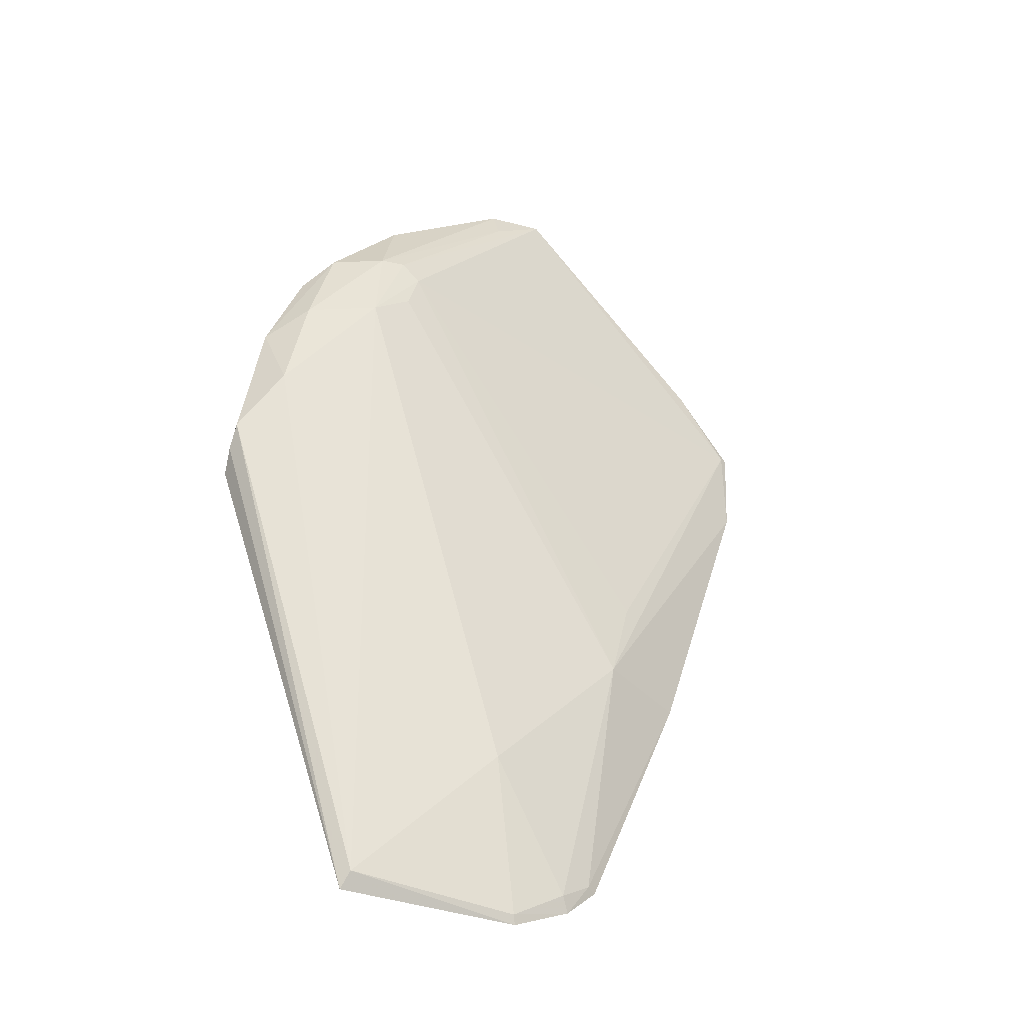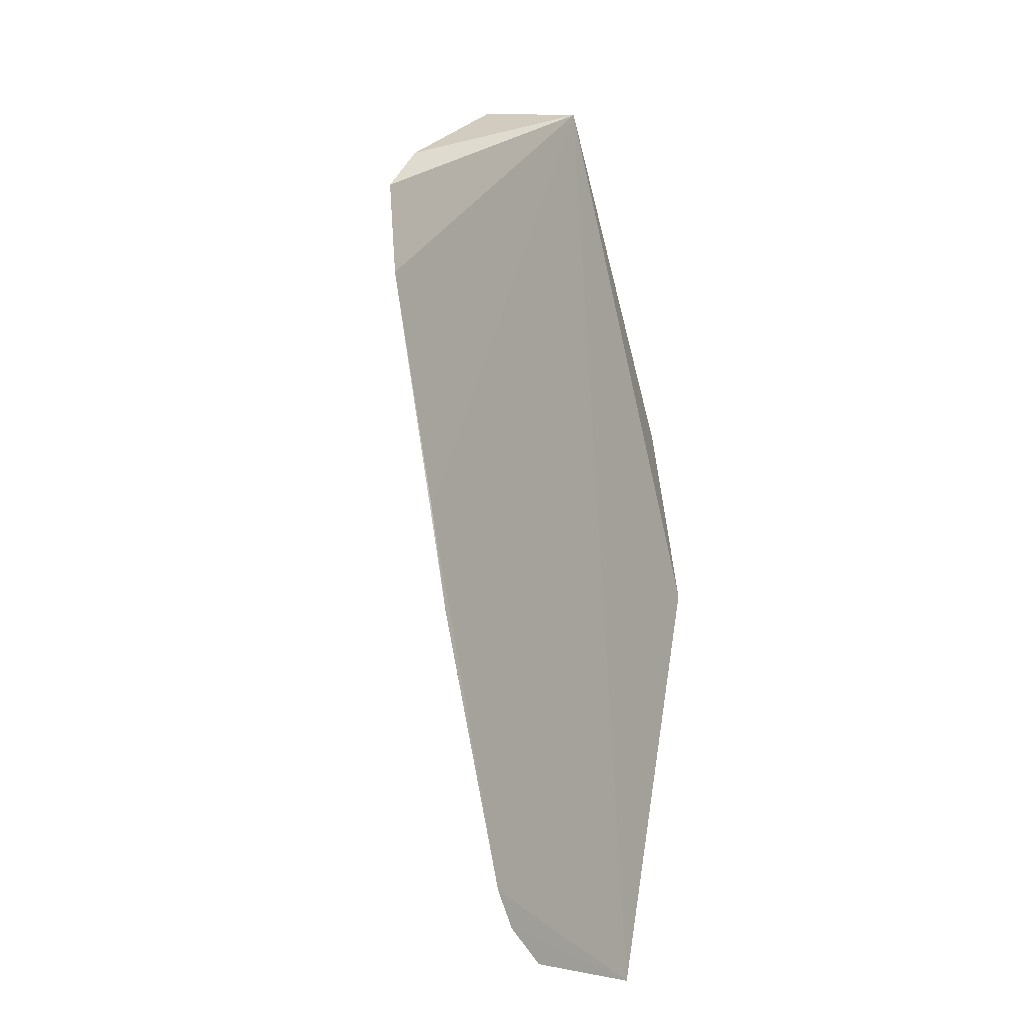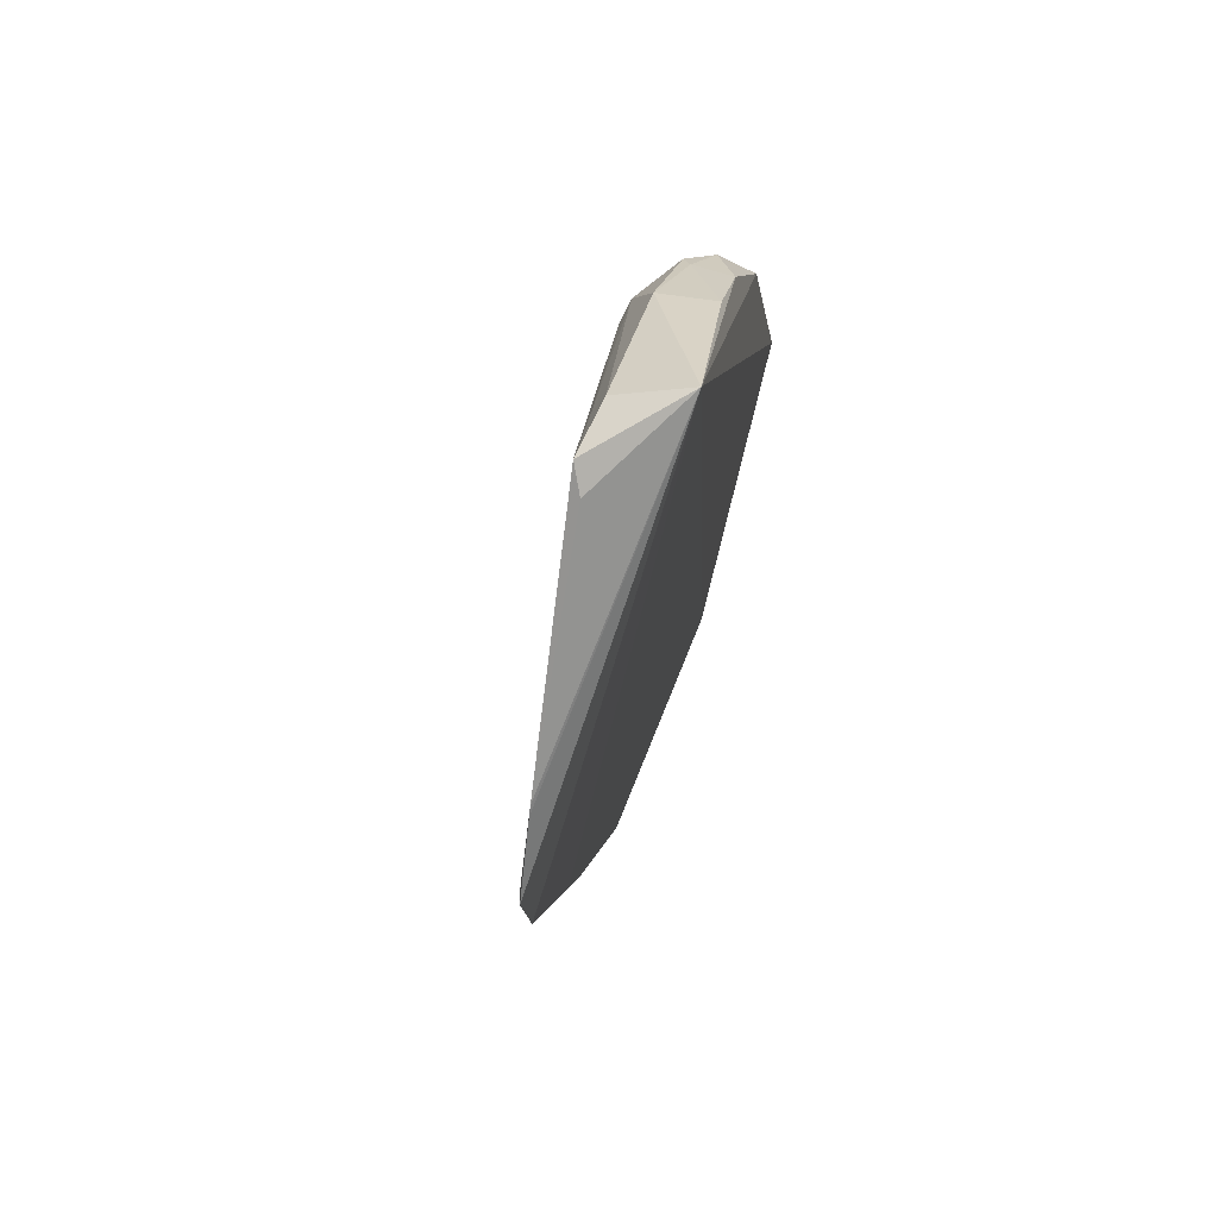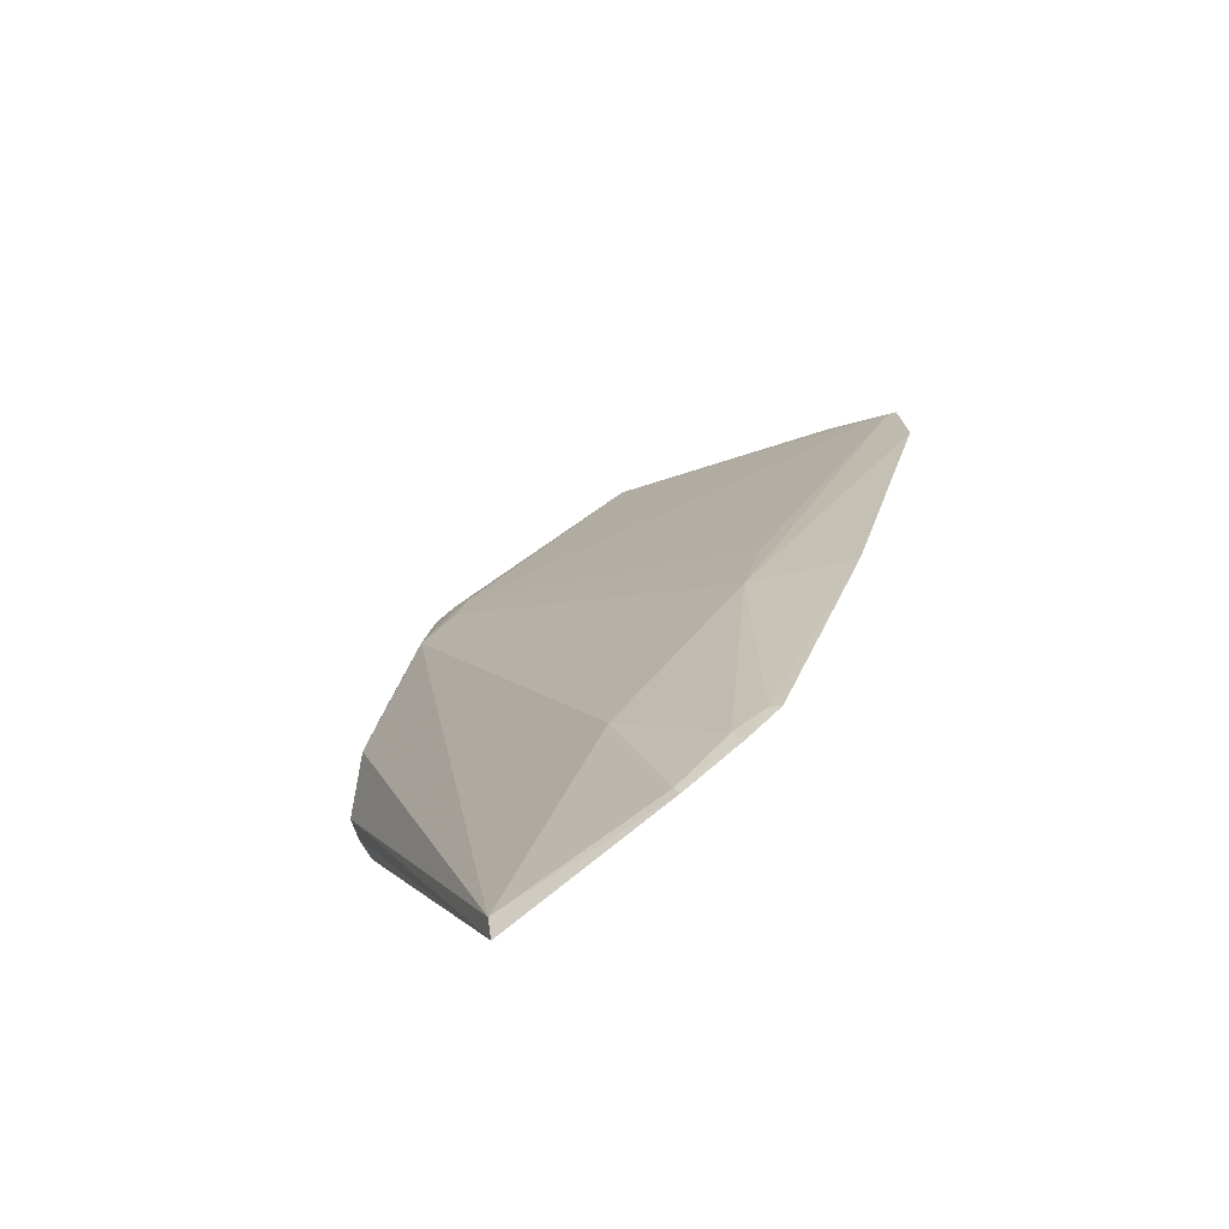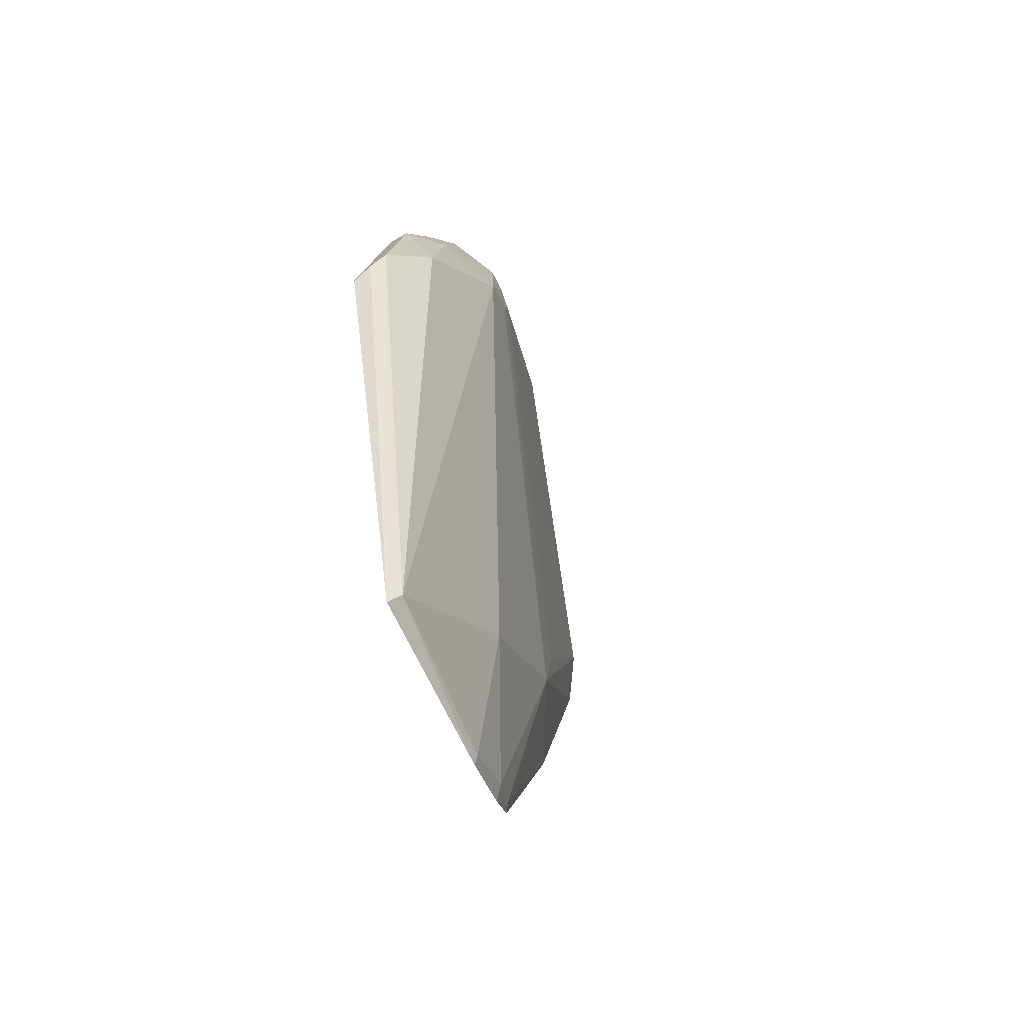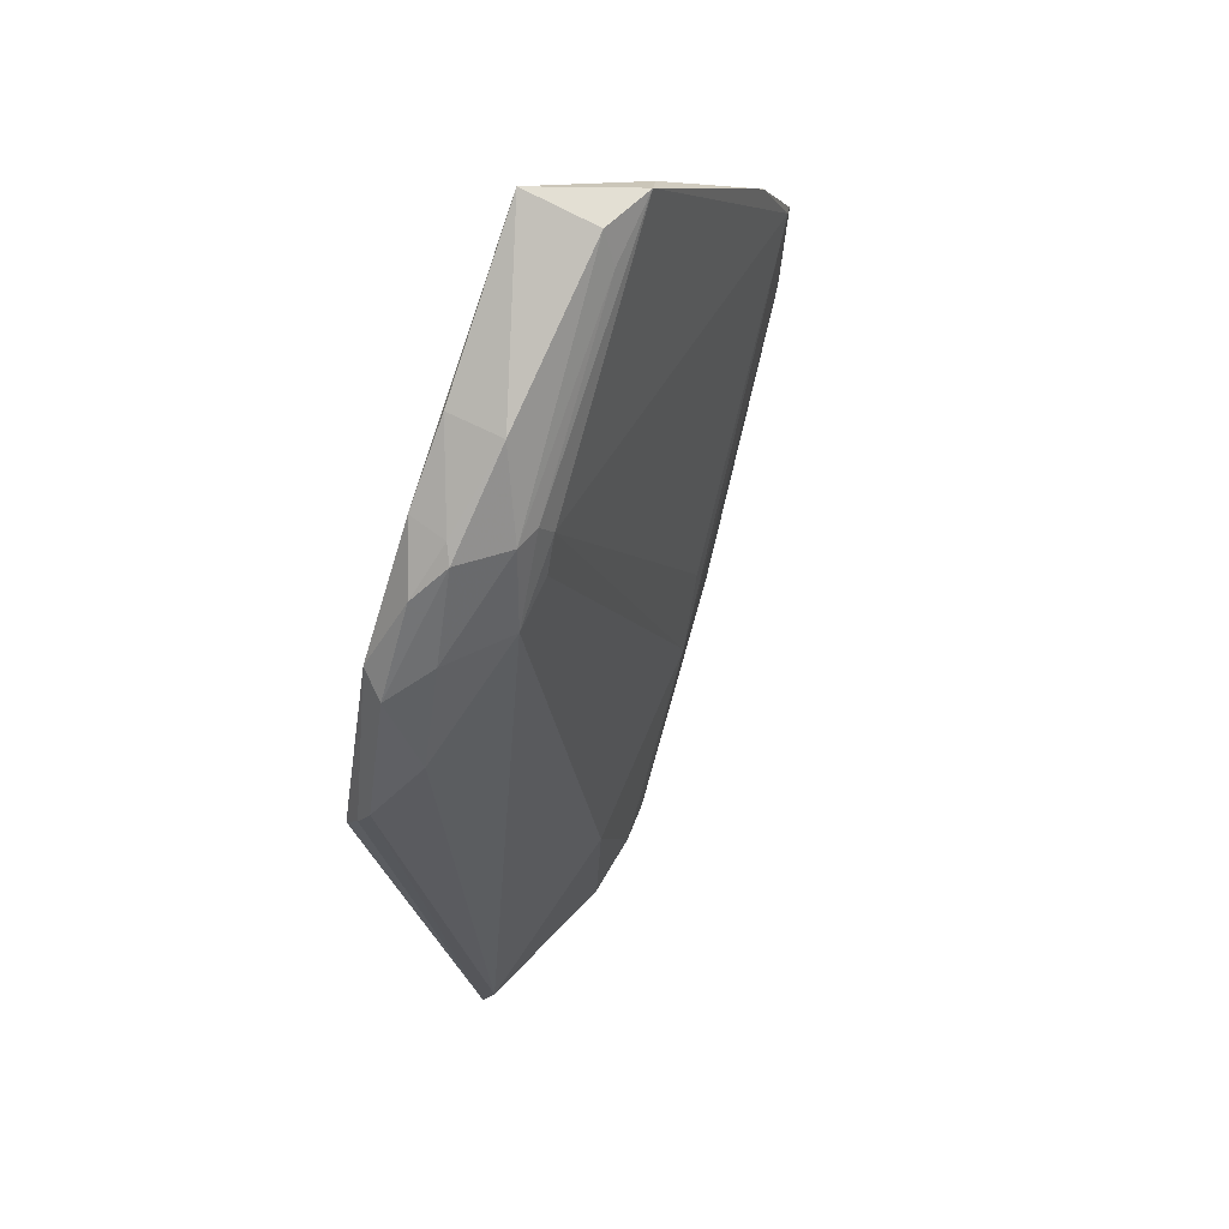
<metadata>
{"format":"obj","ext":"obj","renderer":"f3d","projection":"perspective","resolution":1024,"background":"white","views":[{"elev":-43.0,"azim":153.6,"up":"+Y"},{"elev":-17.0,"azim":-60.0,"up":"+Y"},{"elev":74.8,"azim":-69.6,"up":"+Y"},{"elev":-77.3,"azim":-144.2,"up":"+Y"},{"elev":-67.7,"azim":111.7,"up":"+Y"},{"elev":47.2,"azim":127.8,"up":"+Y"}]}
</metadata>
<code>
v 0.3642 -0.08458 0.01719
v 0.4414 0.1419 0.006691
v 0.4397 0.1328 0.01543
v 0.3193 0.3798 0.01553
v 0.3616 0.2675 -0.03342
v 0.4298 0.2258 0.005862
v 0.4253 0.1786 -0.01791
v 0.1455 0.2204 0.01448
v 0.405 0.2751 -0.0191
v 0.4416 0.1519 -0.0009546
v 0.2987 -0.006511 -0.004817
v 0.1781 0.1151 0.01542
v 0.2819 0.372 -0.01756
v 0.4008 0.2853 0.003895
v 0.3854 0.2331 -0.0345
v 0.3618 -0.0775 0.0116
v 0.4335 0.2155 -0.005359
v 0.234 0.0695 -0.003239
v 0.2383 -0.05214 0.01576
v 0.145 0.2652 0.01118
v 0.3823 0.2746 -0.03235
v 0.3086 0.3691 -0.01554
v 0.3762 0.3178 0.005445
v 0.4176 0.2604 -0.008622
v 0.4165 0.2304 -0.01983
v 0.3669 0.2485 -0.03358
v 0.1911 0.06946 0.01529
v 0.2811 -0.0821 0.01298
v 0.2575 -0.06128 0.01076
v 0.1763 0.297 0.004476
v 0.1486 0.2646 0.009633
v 0.3704 0.2767 -0.03302
v 0.3717 0.315 -0.02009
v 0.3077 0.3529 -0.02024
v 0.4008 0.2825 -0.0146
v 0.2428 -0.05107 0.01332
v 0.2536 -0.06779 0.01406
v 0.2826 -0.07809 0.01104
v 0.1741 0.2944 0.005351
v 0.2713 0.3656 -0.01097
v 0.2242 0.1112 -0.002586
f 1 2 3
f 1 3 4
f 6 3 2
f 6 4 3
f 10 2 1
f 12 1 4
f 12 4 8
f 14 4 6
f 16 10 1
f 16 7 10
f 16 15 7
f 16 11 15
f 17 6 2
f 17 2 10
f 17 10 7
f 19 1 12
f 20 8 4
f 22 13 4
f 23 4 14
f 24 14 6
f 24 17 9
f 24 6 17
f 25 17 7
f 25 9 17
f 25 21 9
f 25 7 15
f 25 15 21
f 26 18 5
f 26 5 15
f 26 15 11
f 26 11 18
f 27 12 8
f 27 8 18
f 27 19 12
f 28 16 1
f 29 18 11
f 31 18 8
f 31 8 20
f 31 20 30
f 31 30 13
f 31 13 5
f 32 5 13
f 32 21 15
f 32 15 5
f 33 22 4
f 33 9 21
f 33 21 22
f 33 4 23
f 34 22 21
f 34 13 22
f 34 32 13
f 34 21 32
f 35 23 14
f 35 33 23
f 35 9 33
f 35 24 9
f 35 14 24
f 36 27 18
f 36 19 27
f 36 18 29
f 37 28 1
f 37 1 19
f 37 36 29
f 37 19 36
f 38 11 16
f 38 16 28
f 38 29 11
f 38 37 29
f 38 28 37
f 39 30 20
f 39 20 4
f 39 4 30
f 40 30 4
f 40 4 13
f 40 13 30
f 41 31 5
f 41 5 18
f 41 18 31

</code>
